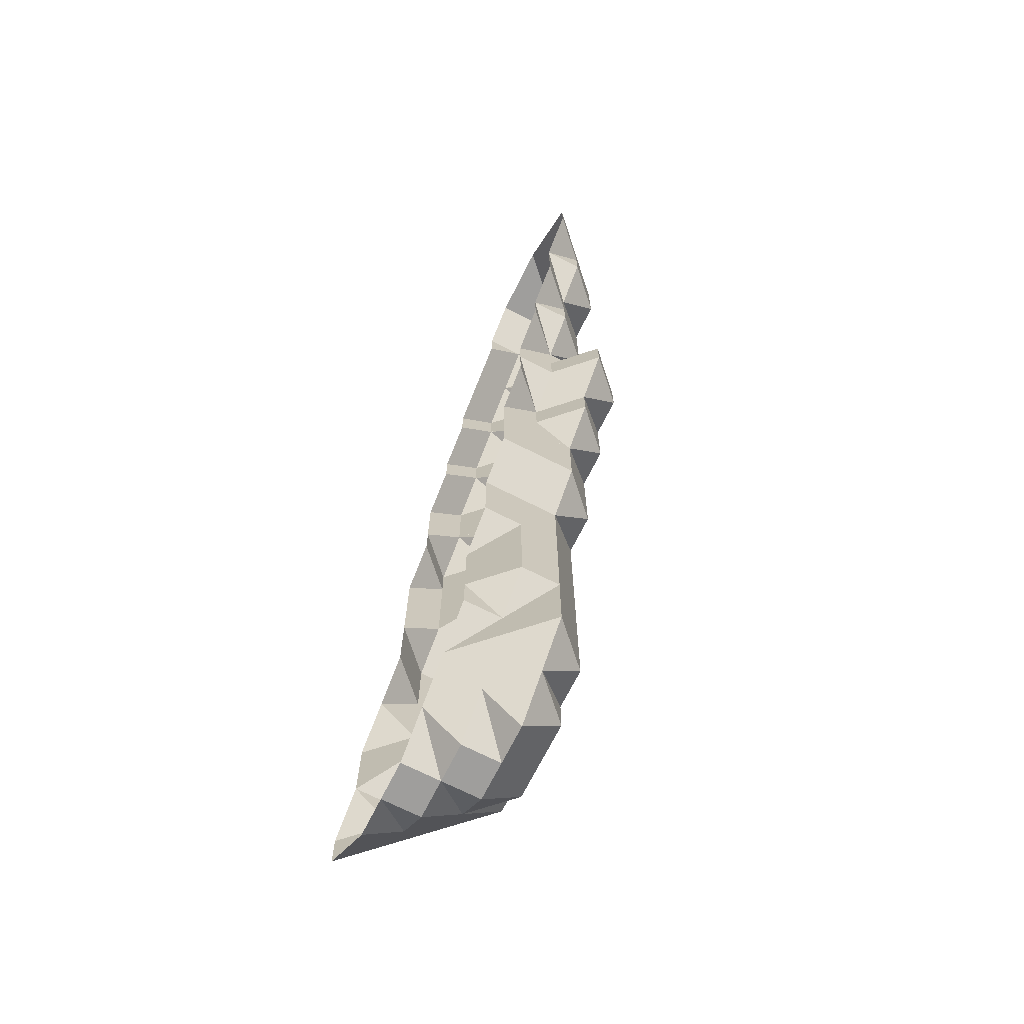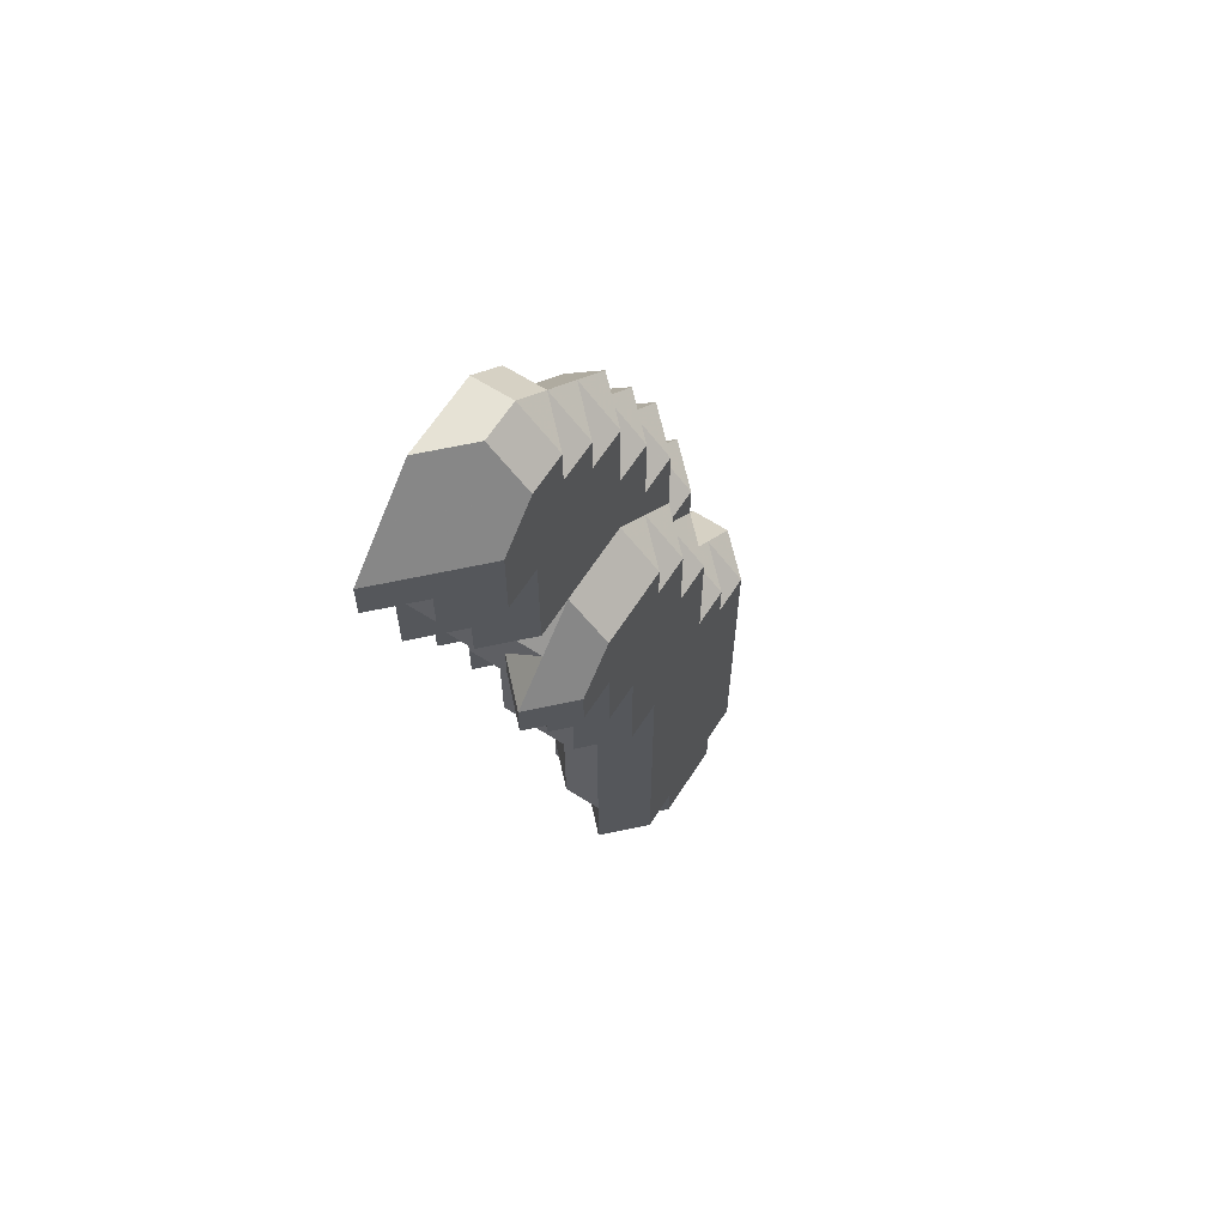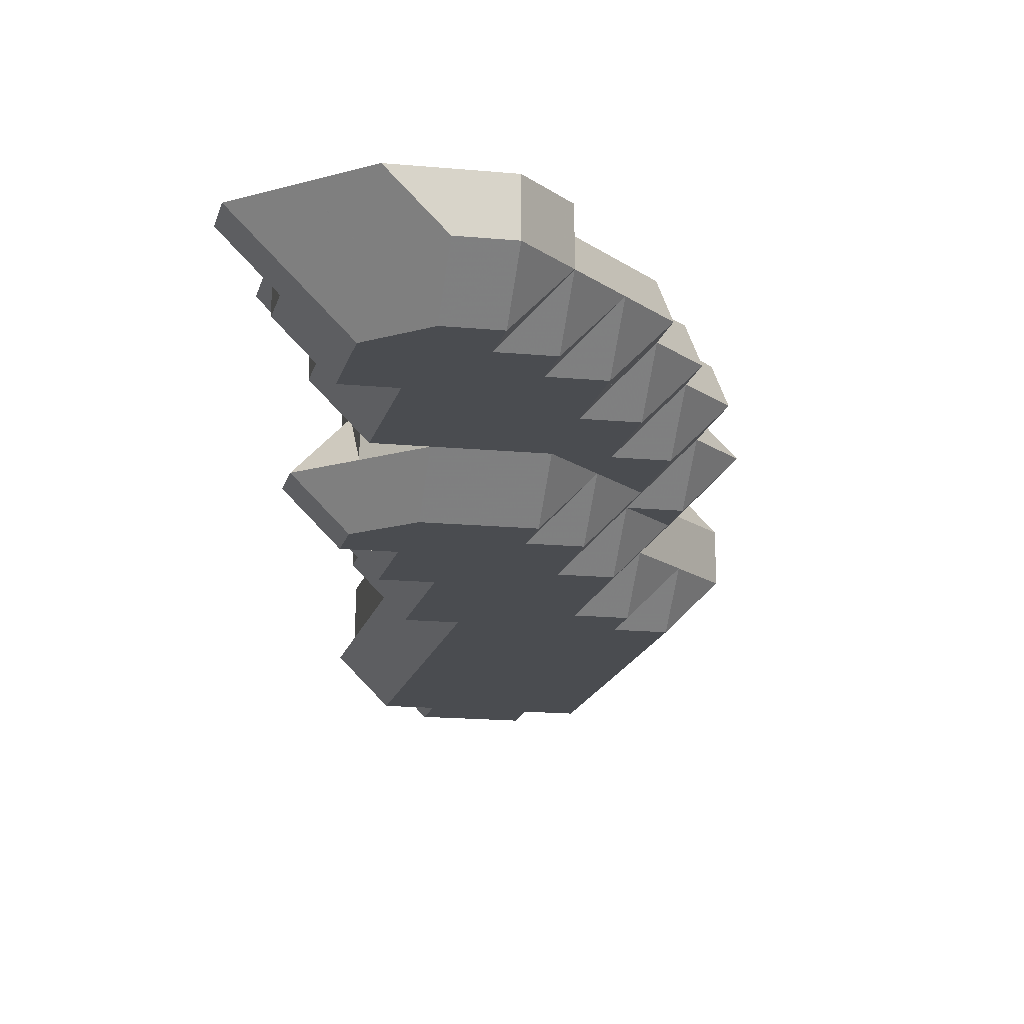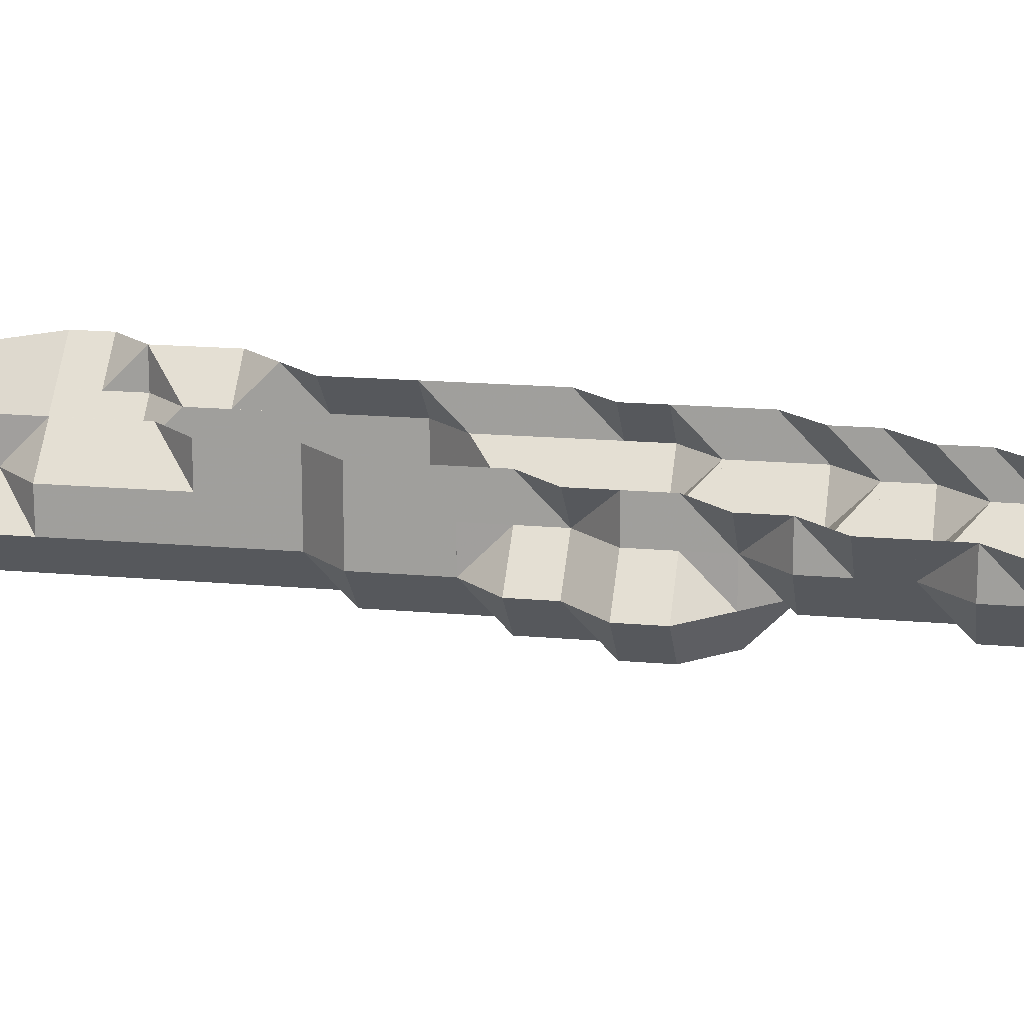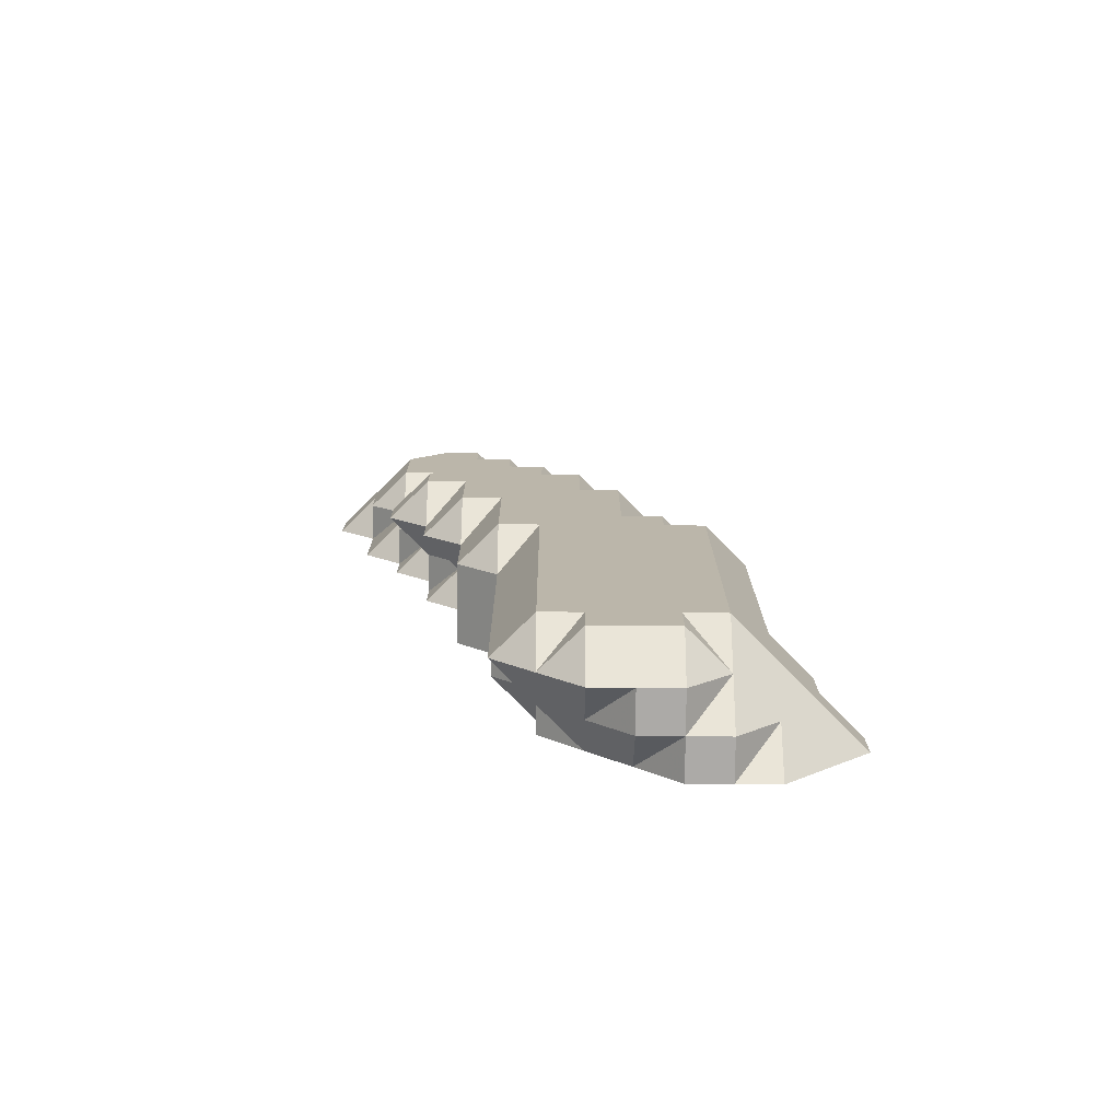
<metadata>
{"format":"obj","ext":"obj","renderer":"f3d","projection":"perspective","resolution":1024,"background":"white","views":[{"elev":-71.0,"azim":-116.8,"up":"+Z"},{"elev":63.9,"azim":-57.3,"up":"+Z"},{"elev":-15.1,"azim":-11.9,"up":"+Y"},{"elev":16.0,"azim":-79.2,"up":"+Y"},{"elev":-76.1,"azim":-0.4,"up":"+Z"}]}
</metadata>
<code>
g out-fv\fib1-3-3-0.nii.gz\fib1-3-3-0.nii.gz-515
o out-fv\fib1-3-3-0.nii.gz\fib1-3-3-0.nii.gz-515
v 214 254 195
v 213 254 196
v 214 253 196
v 214 255 196
v 215 254 195
v 215 253 196
v 215 255 195
v 214 255 196
v 215 256 196
v 216 254 195
v 216 253 196
v 216 255 195
v 216 256 195
v 215 256 196
v 217 254 196
v 217 254 196
v 217 255 195
v 217 256 195
v 218 255 196
v 218 255 196
v 218 256 195
v 219 256 196
v 213 254 196
v 212 254 197
v 213 253 197
v 213 255 197
v 214 253 197
v 214 255 196
v 213 255 197
v 214 256 197
v 215 253 197
v 215 256 196
v 214 256 197
v 216 253 197
v 217 253 197
v 217 254 196
v 218 254 197
v 218 255 196
v 218 254 197
v 219 255 197
v 219 256 196
v 219 255 197
v 220 256 197
v 213 253 198
v 212 254 198
v 213 255 198
v 214 253 198
v 213 255 198
v 214 256 197
v 213 256 198
v 215 253 198
v 216 253 198
v 217 253 198
v 218 254 198
v 218 254 198
v 219 255 198
v 219 255 198
v 220 256 198
v 213 253 199
v 212 254 199
v 213 255 198
v 212 255 199
v 213 256 199
v 214 253 199
v 213 256 199
v 215 253 199
v 216 253 199
v 217 253 199
v 218 254 199
v 218 254 199
v 219 255 199
v 219 256 199
v 219 256 199
v 213 253 200
v 212 254 200
v 212 255 200
v 213 256 200
v 214 253 200
v 213 256 200
v 215 253 200
v 216 253 200
v 217 253 200
v 218 254 200
v 218 255 200
v 218 255 200
v 218 255 200
v 219 256 200
v 213 253 201
v 212 254 201
v 212 255 201
v 213 256 201
v 214 253 201
v 213 256 201
v 215 253 201
v 216 253 201
v 217 253 201
v 218 254 201
v 218 255 201
v 218 255 201
v 219 256 201
v 213 253 202
v 212 254 202
v 212 255 202
v 213 256 201
v 212 256 202
v 214 253 202
v 215 253 202
v 216 253 202
v 217 253 202
v 218 254 202
v 218 255 202
v 218 256 202
v 218 256 202
v 213 253 203
v 212 254 203
v 212 255 203
v 212 256 203
v 214 253 203
v 215 253 203
v 216 253 203
v 217 253 203
v 217 256 203
v 217 256 203
v 217 256 203
v 218 254 203
v 218 255 203
v 213 253 204
v 212 254 204
v 212 255 204
v 212 256 204
v 214 253 204
v 215 253 204
v 216 253 204
v 217 253 204
v 217 256 204
v 217 256 204
v 218 254 204
v 218 255 204
v 212 254 204
v 211 254 205
v 212 253 205
v 212 255 204
v 211 255 205
v 212 256 204
v 211 256 205
v 213 253 205
v 214 253 205
v 215 253 205
v 216 253 205
v 217 253 205
v 217 256 205
v 217 256 205
v 218 254 205
v 218 255 205
v 212 253 206
v 211 254 206
v 211 255 206
v 211 256 206
v 213 253 206
v 214 253 206
v 215 253 206
v 216 253 206
v 217 254 206
v 217 254 206
v 217 255 206
v 217 255 206
v 217 256 206
v 212 253 207
v 211 254 207
v 211 255 207
v 211 256 207
v 213 253 207
v 214 253 207
v 215 253 207
v 216 254 207
v 216 254 207
v 216 254 207
v 217 255 207
v 217 256 207
v 211 254 207
v 210 254 208
v 211 253 208
v 211 255 208
v 212 253 208
v 211 255 208
v 211 256 208
v 213 253 208
v 214 253 208
v 215 253 208
v 216 254 208
v 216 254 208
v 217 255 208
v 217 256 208
v 211 253 209
v 210 254 209
v 211 255 209
v 211 256 208
v 210 256 209
v 211 255 209
v 212 253 209
v 211 255 209
v 213 253 209
v 214 253 209
v 215 253 209
v 216 254 209
v 216 254 209
v 216 256 209
v 216 256 209
v 216 256 209
v 217 255 209
v 210 254 209
v 209 254 210
v 210 253 210
v 210 255 210
v 211 253 210
v 211 255 209
v 210 255 210
v 210 256 210
v 212 253 210
v 213 253 210
v 214 253 210
v 215 254 210
v 215 254 210
v 215 254 210
v 216 254 210
v 216 256 210
v 216 256 210
v 217 255 210
v 210 253 211
v 209 254 211
v 210 255 211
v 211 253 211
v 210 255 211
v 210 256 211
v 212 253 211
v 213 253 211
v 214 253 211
v 215 254 211
v 215 254 211
v 216 255 211
v 216 255 211
v 216 256 211
v 210 254 212
v 210 256 211
v 209 256 212
v 210 255 212
v 211 253 212
v 210 254 212
v 210 255 212
v 212 253 212
v 213 253 212
v 214 254 212
v 214 254 212
v 214 254 212
v 215 254 212
v 216 255 212
v 216 256 212
v 210 255 212
v 209 255 213
v 210 254 213
v 209 256 213
v 211 254 213
v 211 254 213
v 212 254 213
v 212 254 213
v 213 254 213
v 213 254 213
v 214 254 213
v 215 254 213
v 215 256 213
v 215 256 213
v 215 256 213
v 216 255 213
v 209 256 213
v 208 256 214
v 209 255 214
v 210 254 214
v 209 255 214
v 211 254 214
v 212 254 214
v 213 254 214
v 214 254 214
v 215 255 214
v 215 255 214
v 215 256 214
v 209 255 215
v 208 256 215
v 210 254 215
v 209 255 215
v 211 254 215
v 212 254 215
v 213 254 215
v 214 254 215
v 214 256 215
v 214 256 215
v 214 256 215
v 215 255 215
v 209 255 215
v 208 255 216
v 209 254 216
v 208 256 216
v 210 254 216
v 211 254 216
v 212 254 216
v 213 254 216
v 214 255 216
v 214 255 216
v 214 256 216
v 208 256 216
v 207 256 217
v 208 255 217
v 209 254 217
v 208 255 217
v 210 254 217
v 211 254 217
v 212 254 217
v 213 254 217
v 213 256 217
v 213 256 217
v 213 256 217
v 214 255 217
v 208 255 218
v 207 256 218
v 209 254 218
v 208 255 218
v 210 254 218
v 211 254 218
v 212 254 218
v 212 256 218
v 212 256 218
v 212 256 218
v 213 255 218
v 213 255 218
v 208 256 219
v 209 255 219
v 209 255 219
v 208 256 219
v 210 254 219
v 209 255 219
v 211 254 219
v 212 255 219
v 212 255 219
v 212 256 219
v 209 256 220
v 210 255 220
v 210 256 220
v 211 255 220
v 211 256 220
f 1 2 3
f 1 4 2
f 1 3 5
f 5 3 6
f 1 5 4
f 4 5 7
f 4 7 8
f 7 9 8
f 5 6 10
f 10 6 11
f 5 10 7
f 7 10 12
f 7 12 9
f 9 12 13
f 9 13 14
f 10 11 15
f 10 15 12
f 12 15 16
f 12 16 17
f 12 17 13
f 13 17 18
f 17 16 19
f 17 19 18
f 18 19 20
f 18 20 21
f 21 20 22
f 23 24 25
f 23 26 24
f 3 2 27
f 27 2 23
f 27 23 25
f 2 4 23
f 23 4 28
f 23 28 26
f 26 28 29
f 28 30 29
f 6 3 31
f 31 3 27
f 4 8 28
f 8 9 28
f 28 9 32
f 28 32 30
f 30 32 33
f 11 6 34
f 34 6 31
f 9 14 32
f 11 34 15
f 15 34 35
f 15 35 36
f 15 36 16
f 36 35 37
f 16 36 19
f 19 36 37
f 19 37 38
f 38 37 39
f 19 38 20
f 38 39 40
f 20 38 22
f 22 38 40
f 22 40 41
f 41 40 42
f 41 42 43
f 25 24 44
f 44 24 45
f 24 26 45
f 45 26 46
f 27 25 47
f 47 25 44
f 26 29 46
f 46 29 48
f 29 30 48
f 48 30 49
f 48 49 50
f 31 27 51
f 51 27 47
f 30 33 49
f 34 31 52
f 52 31 51
f 35 34 53
f 53 34 52
f 35 53 37
f 37 53 54
f 37 54 39
f 39 54 55
f 39 55 40
f 40 55 56
f 40 56 42
f 42 56 57
f 42 57 43
f 43 57 58
f 44 45 59
f 59 45 60
f 45 46 60
f 60 46 61
f 60 61 62
f 61 63 62
f 47 44 64
f 64 44 59
f 46 48 61
f 48 50 61
f 61 50 65
f 61 65 63
f 51 47 66
f 66 47 64
f 52 51 67
f 67 51 66
f 53 52 68
f 68 52 67
f 53 68 54
f 54 68 69
f 54 69 55
f 55 69 70
f 55 70 56
f 56 70 71
f 56 71 57
f 57 71 72
f 57 72 73
f 57 73 58
f 59 60 74
f 74 60 75
f 60 62 75
f 75 62 76
f 62 63 76
f 76 63 77
f 64 59 78
f 78 59 74
f 63 65 77
f 77 65 79
f 66 64 80
f 80 64 78
f 67 66 81
f 81 66 80
f 68 67 82
f 82 67 81
f 68 82 69
f 69 82 83
f 69 83 70
f 70 83 84
f 70 84 85
f 85 84 86
f 70 85 71
f 71 85 72
f 72 85 86
f 72 86 87
f 74 75 88
f 88 75 89
f 75 76 89
f 89 76 90
f 76 77 90
f 90 77 91
f 78 74 92
f 92 74 88
f 77 79 91
f 91 79 93
f 80 78 94
f 94 78 92
f 81 80 95
f 95 80 94
f 82 81 96
f 96 81 95
f 82 96 83
f 83 96 97
f 83 97 84
f 84 97 98
f 84 98 86
f 86 98 99
f 86 99 87
f 87 99 100
f 88 89 101
f 101 89 102
f 89 90 102
f 102 90 103
f 90 91 103
f 103 91 104
f 103 104 105
f 92 88 106
f 106 88 101
f 91 93 104
f 94 92 107
f 107 92 106
f 95 94 108
f 108 94 107
f 96 95 109
f 109 95 108
f 96 109 97
f 97 109 110
f 97 110 98
f 98 110 111
f 98 111 99
f 99 111 112
f 99 112 113
f 99 113 100
f 101 102 114
f 114 102 115
f 102 103 115
f 115 103 116
f 103 105 116
f 116 105 117
f 106 101 118
f 118 101 114
f 107 106 119
f 119 106 118
f 108 107 120
f 120 107 119
f 109 108 121
f 121 108 120
f 122 123 124
f 109 121 110
f 110 121 125
f 110 125 111
f 111 125 126
f 111 126 112
f 112 126 123
f 112 123 122
f 114 115 127
f 127 115 128
f 115 116 128
f 128 116 129
f 116 117 129
f 129 117 130
f 118 114 131
f 131 114 127
f 119 118 132
f 132 118 131
f 120 119 133
f 133 119 132
f 121 120 134
f 134 120 133
f 123 135 124
f 124 135 136
f 121 134 125
f 125 134 137
f 125 137 126
f 126 137 138
f 126 138 123
f 123 138 135
f 139 140 141
f 139 142 140
f 140 142 143
f 142 144 143
f 143 144 145
f 127 128 146
f 146 128 139
f 146 139 141
f 128 129 139
f 139 129 142
f 129 130 142
f 142 130 144
f 131 127 147
f 147 127 146
f 132 131 148
f 148 131 147
f 133 132 149
f 149 132 148
f 134 133 150
f 150 133 149
f 135 151 136
f 136 151 152
f 134 150 137
f 137 150 153
f 137 153 138
f 138 153 154
f 138 154 135
f 135 154 151
f 141 140 155
f 155 140 156
f 140 143 156
f 156 143 157
f 143 145 157
f 157 145 158
f 146 141 159
f 159 141 155
f 147 146 160
f 160 146 159
f 148 147 161
f 161 147 160
f 149 148 162
f 162 148 161
f 150 149 163
f 163 149 162
f 163 162 164
f 163 164 165
f 165 164 166
f 151 165 152
f 152 165 166
f 152 166 167
f 150 163 153
f 153 163 154
f 154 163 165
f 154 165 151
f 155 156 168
f 168 156 169
f 156 157 169
f 169 157 170
f 157 158 170
f 170 158 171
f 159 155 172
f 172 155 168
f 160 159 173
f 173 159 172
f 161 160 174
f 174 160 173
f 162 161 175
f 175 161 174
f 175 174 176
f 175 176 177
f 162 175 164
f 164 175 166
f 166 175 177
f 166 177 178
f 166 178 167
f 167 178 179
f 180 181 182
f 180 183 181
f 168 169 184
f 184 169 180
f 184 180 182
f 169 170 180
f 180 170 185
f 180 185 183
f 170 171 185
f 185 171 186
f 172 168 187
f 187 168 184
f 173 172 188
f 188 172 187
f 174 173 189
f 189 173 188
f 174 189 176
f 176 189 190
f 176 190 177
f 177 190 191
f 177 191 178
f 178 191 192
f 178 192 179
f 179 192 193
f 182 181 194
f 194 181 195
f 181 183 195
f 195 183 196
f 197 198 199
f 184 182 200
f 200 182 194
f 183 185 196
f 196 185 201
f 185 186 201
f 201 186 197
f 201 197 199
f 187 184 202
f 202 184 200
f 188 187 203
f 203 187 202
f 189 188 204
f 204 188 203
f 189 204 190
f 190 204 205
f 190 205 191
f 191 205 206
f 207 208 209
f 191 206 192
f 192 206 210
f 192 210 193
f 193 210 208
f 193 208 207
f 211 212 213
f 211 214 212
f 194 195 215
f 215 195 211
f 215 211 213
f 195 196 211
f 211 196 216
f 211 216 214
f 214 216 217
f 199 198 216
f 216 198 218
f 216 218 217
f 200 194 219
f 219 194 215
f 196 201 216
f 201 199 216
f 202 200 220
f 220 200 219
f 203 202 221
f 221 202 220
f 204 203 222
f 222 203 221
f 222 221 223
f 222 223 224
f 204 222 205
f 205 222 206
f 206 222 224
f 206 224 225
f 208 226 209
f 209 226 227
f 206 225 210
f 210 225 228
f 210 228 208
f 208 228 226
f 213 212 229
f 229 212 230
f 212 214 230
f 230 214 231
f 215 213 232
f 232 213 229
f 214 217 231
f 231 217 233
f 217 218 233
f 233 218 234
f 219 215 235
f 235 215 232
f 220 219 236
f 236 219 235
f 221 220 237
f 237 220 236
f 221 237 223
f 223 237 238
f 223 238 224
f 224 238 239
f 225 224 240
f 240 224 239
f 240 239 241
f 226 240 227
f 227 240 241
f 227 241 242
f 225 240 228
f 228 240 226
f 229 230 243
f 230 231 243
f 244 245 246
f 232 229 247
f 247 229 243
f 247 243 248
f 231 233 243
f 243 233 249
f 243 249 248
f 233 234 249
f 249 234 244
f 249 244 246
f 235 232 250
f 250 232 247
f 236 235 251
f 251 235 250
f 237 236 252
f 252 236 251
f 252 251 253
f 252 253 254
f 237 252 238
f 238 252 239
f 239 252 254
f 239 254 255
f 239 255 241
f 241 255 256
f 241 256 242
f 242 256 257
f 258 259 260
f 246 245 258
f 258 245 261
f 258 261 259
f 247 248 262
f 248 249 262
f 262 249 258
f 262 258 263
f 263 258 260
f 249 246 258
f 250 247 264
f 264 247 262
f 262 263 264
f 264 263 265
f 251 250 266
f 266 250 264
f 264 265 266
f 266 265 267
f 251 266 253
f 253 266 254
f 254 266 267
f 254 267 268
f 255 254 269
f 269 254 268
f 270 271 272
f 255 269 256
f 256 269 273
f 256 273 257
f 257 273 271
f 257 271 270
f 274 275 276
f 260 259 277
f 277 259 278
f 259 261 278
f 278 261 274
f 278 274 276
f 263 260 279
f 279 260 277
f 265 263 280
f 280 263 279
f 267 265 281
f 281 265 280
f 268 267 282
f 282 267 281
f 269 268 283
f 283 268 282
f 283 282 284
f 271 283 272
f 272 283 284
f 272 284 285
f 269 283 273
f 273 283 271
f 276 275 286
f 286 275 287
f 277 278 288
f 288 278 289
f 278 276 289
f 289 276 286
f 279 277 290
f 290 277 288
f 280 279 291
f 291 279 290
f 281 280 292
f 292 280 291
f 282 281 293
f 293 281 292
f 294 295 296
f 282 293 284
f 284 293 297
f 284 297 285
f 285 297 295
f 285 295 294
f 298 299 300
f 286 287 298
f 298 287 301
f 298 301 299
f 288 289 302
f 302 289 298
f 302 298 300
f 289 286 298
f 290 288 303
f 303 288 302
f 291 290 304
f 304 290 303
f 292 291 305
f 305 291 304
f 293 292 306
f 306 292 305
f 306 305 307
f 295 306 296
f 296 306 307
f 296 307 308
f 293 306 297
f 297 306 295
f 309 310 311
f 300 299 312
f 312 299 313
f 299 301 313
f 313 301 309
f 313 309 311
f 302 300 314
f 314 300 312
f 303 302 315
f 315 302 314
f 304 303 316
f 316 303 315
f 305 304 317
f 317 304 316
f 318 319 320
f 305 317 307
f 307 317 321
f 307 321 308
f 308 321 319
f 308 319 318
f 311 310 322
f 322 310 323
f 312 313 324
f 324 313 325
f 313 311 325
f 325 311 322
f 314 312 326
f 326 312 324
f 315 314 327
f 327 314 326
f 316 315 328
f 328 315 327
f 329 330 331
f 317 316 332
f 332 316 328
f 332 328 333
f 319 332 320
f 320 332 333
f 320 333 329
f 329 333 330
f 317 332 321
f 321 332 319
f 322 323 334
f 324 325 335
f 325 322 335
f 335 322 334
f 335 334 336
f 336 334 337
f 326 324 338
f 338 324 335
f 338 335 339
f 335 336 339
f 327 326 340
f 340 326 338
f 328 327 341
f 341 327 340
f 341 340 342
f 330 341 331
f 331 341 342
f 331 342 343
f 328 341 333
f 333 341 330
f 336 337 344
f 338 339 345
f 339 336 345
f 345 336 344
f 345 344 346
f 340 338 347
f 347 338 345
f 345 346 347
f 347 346 348
f 340 347 342
f 342 347 343
f 343 347 348

</code>
